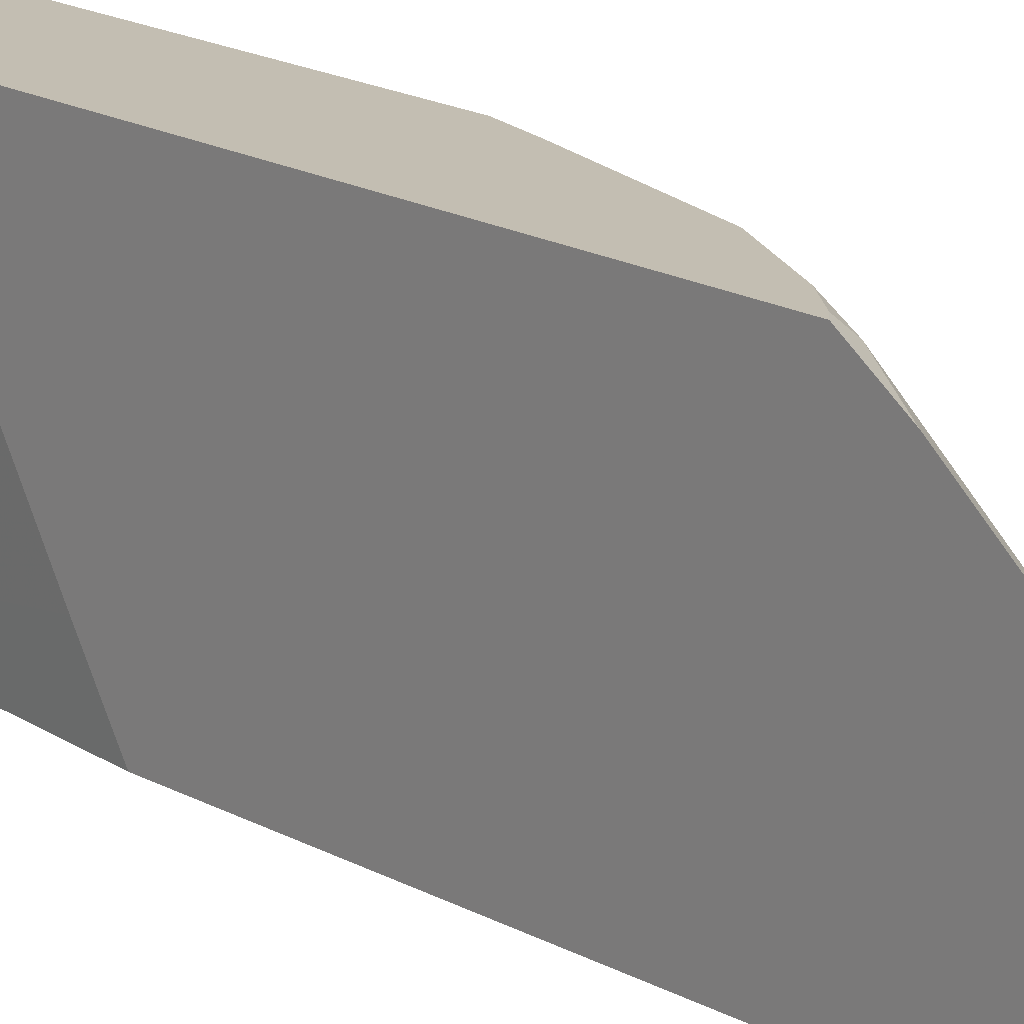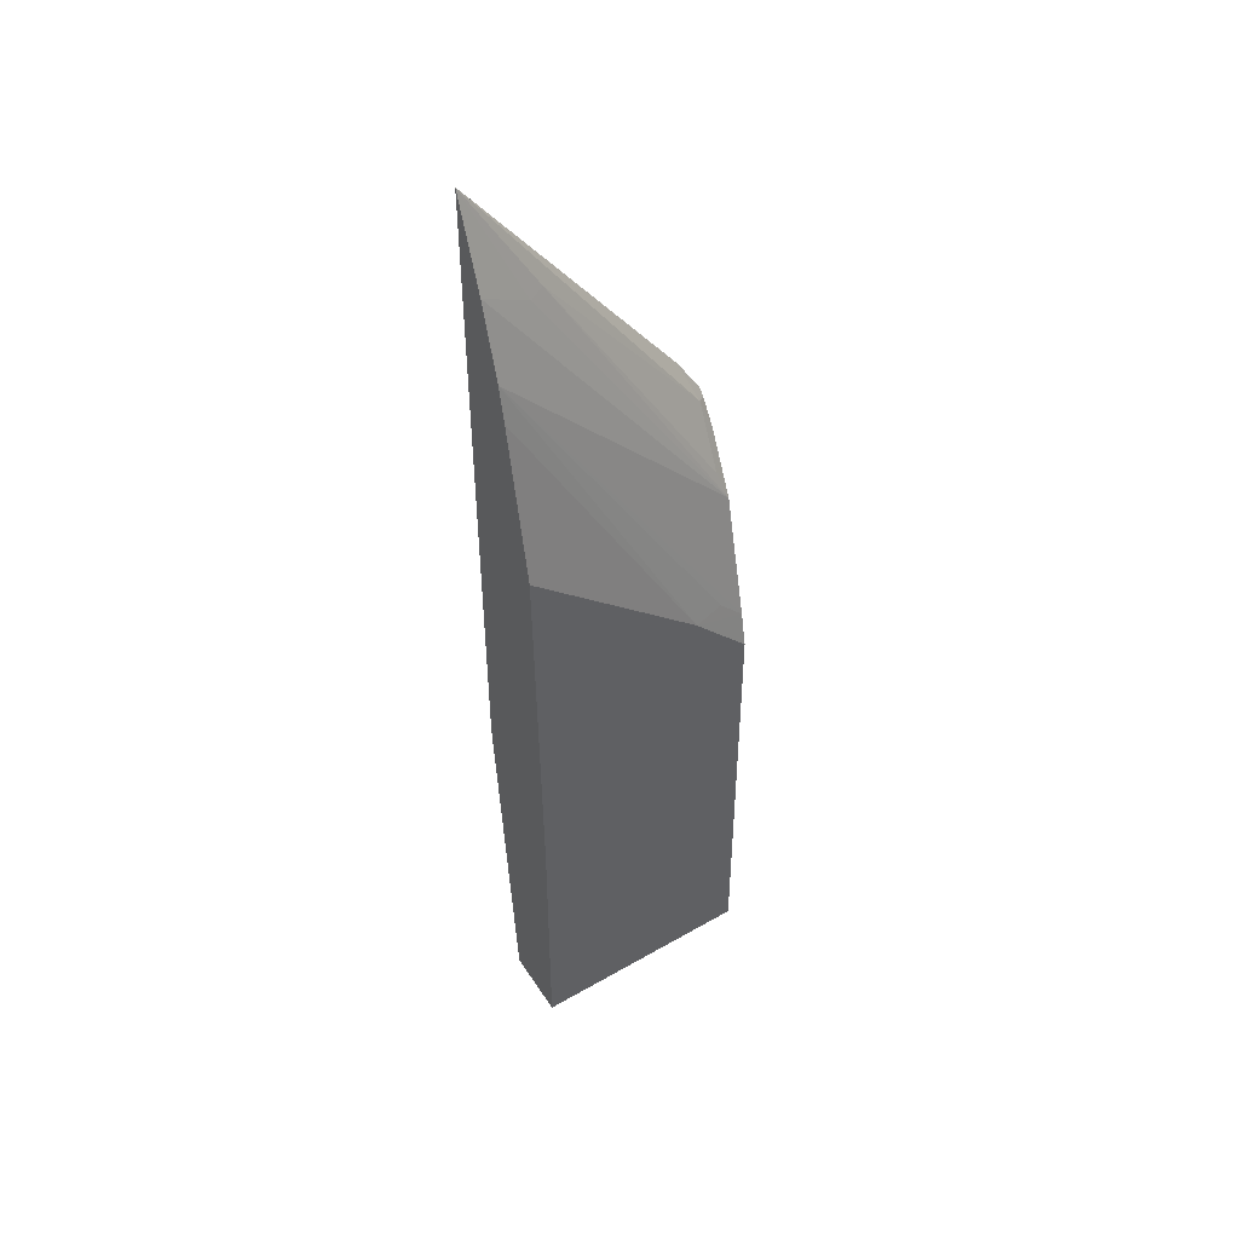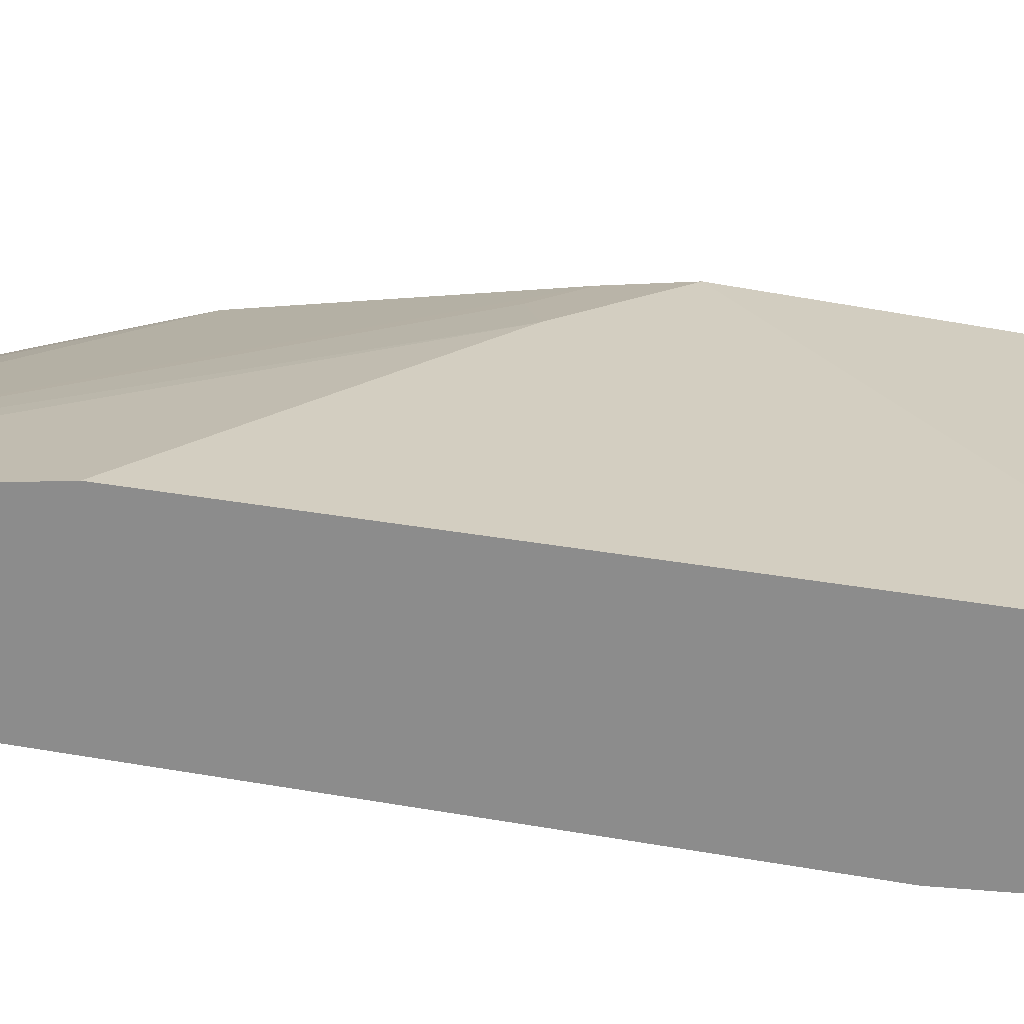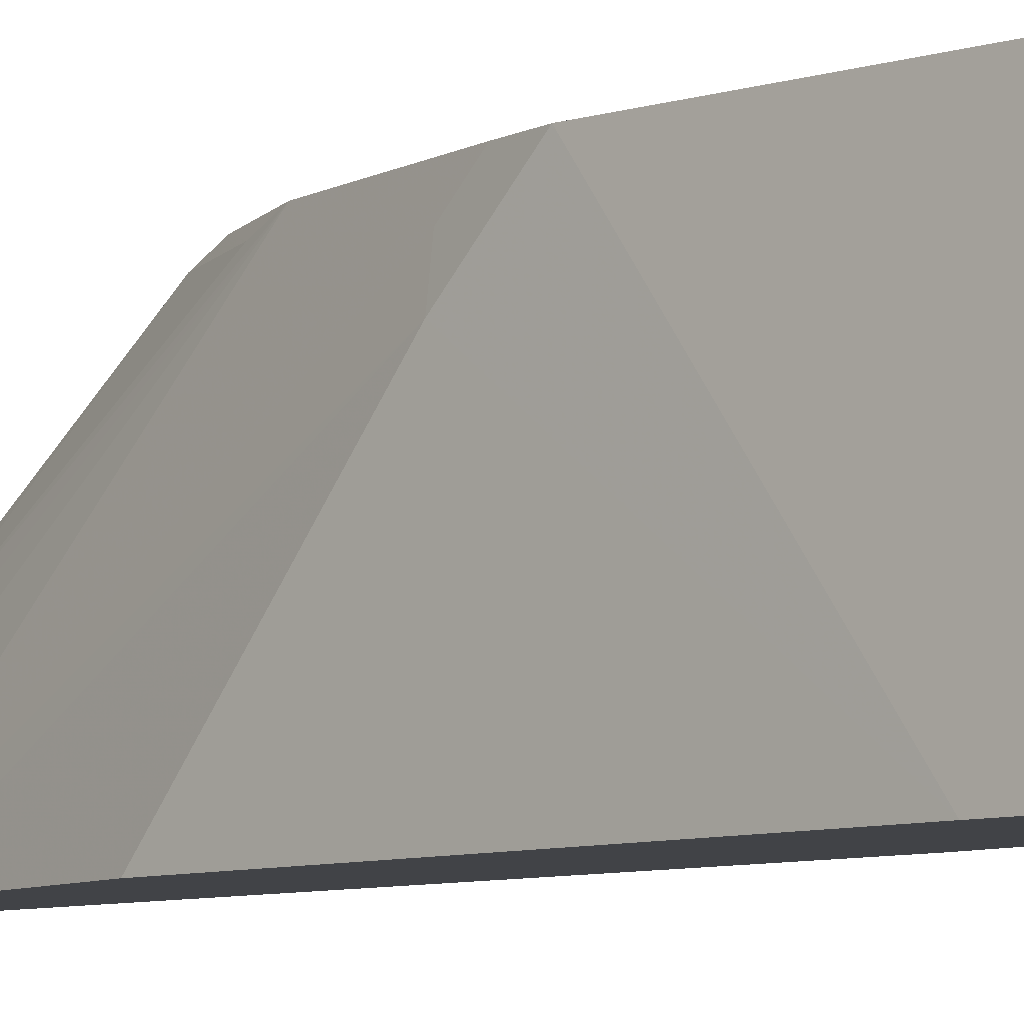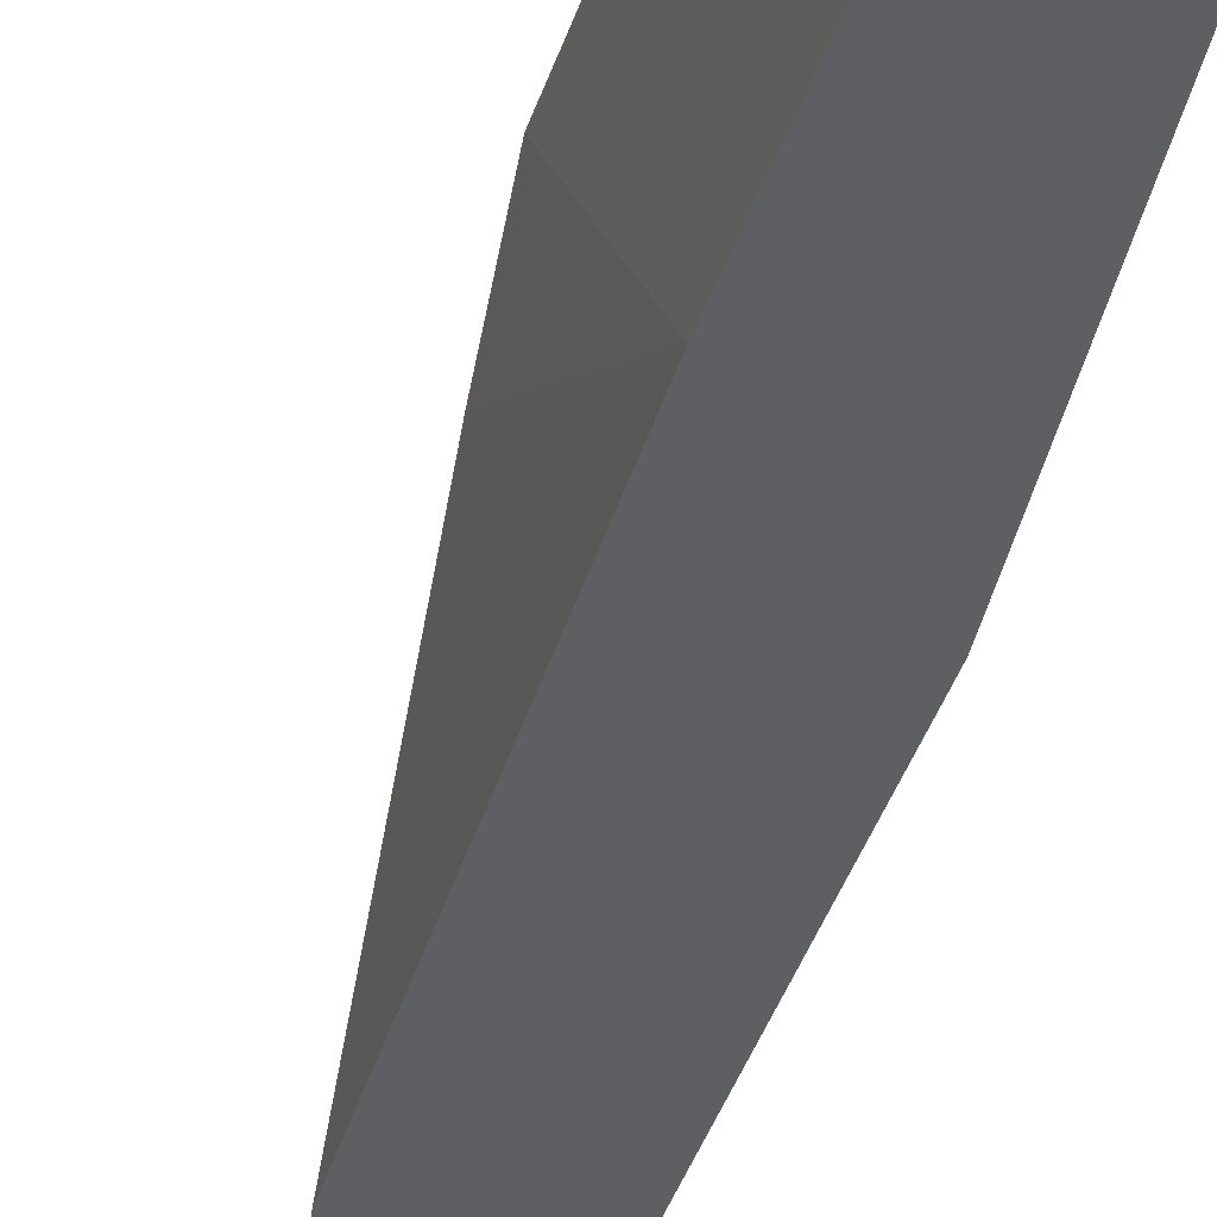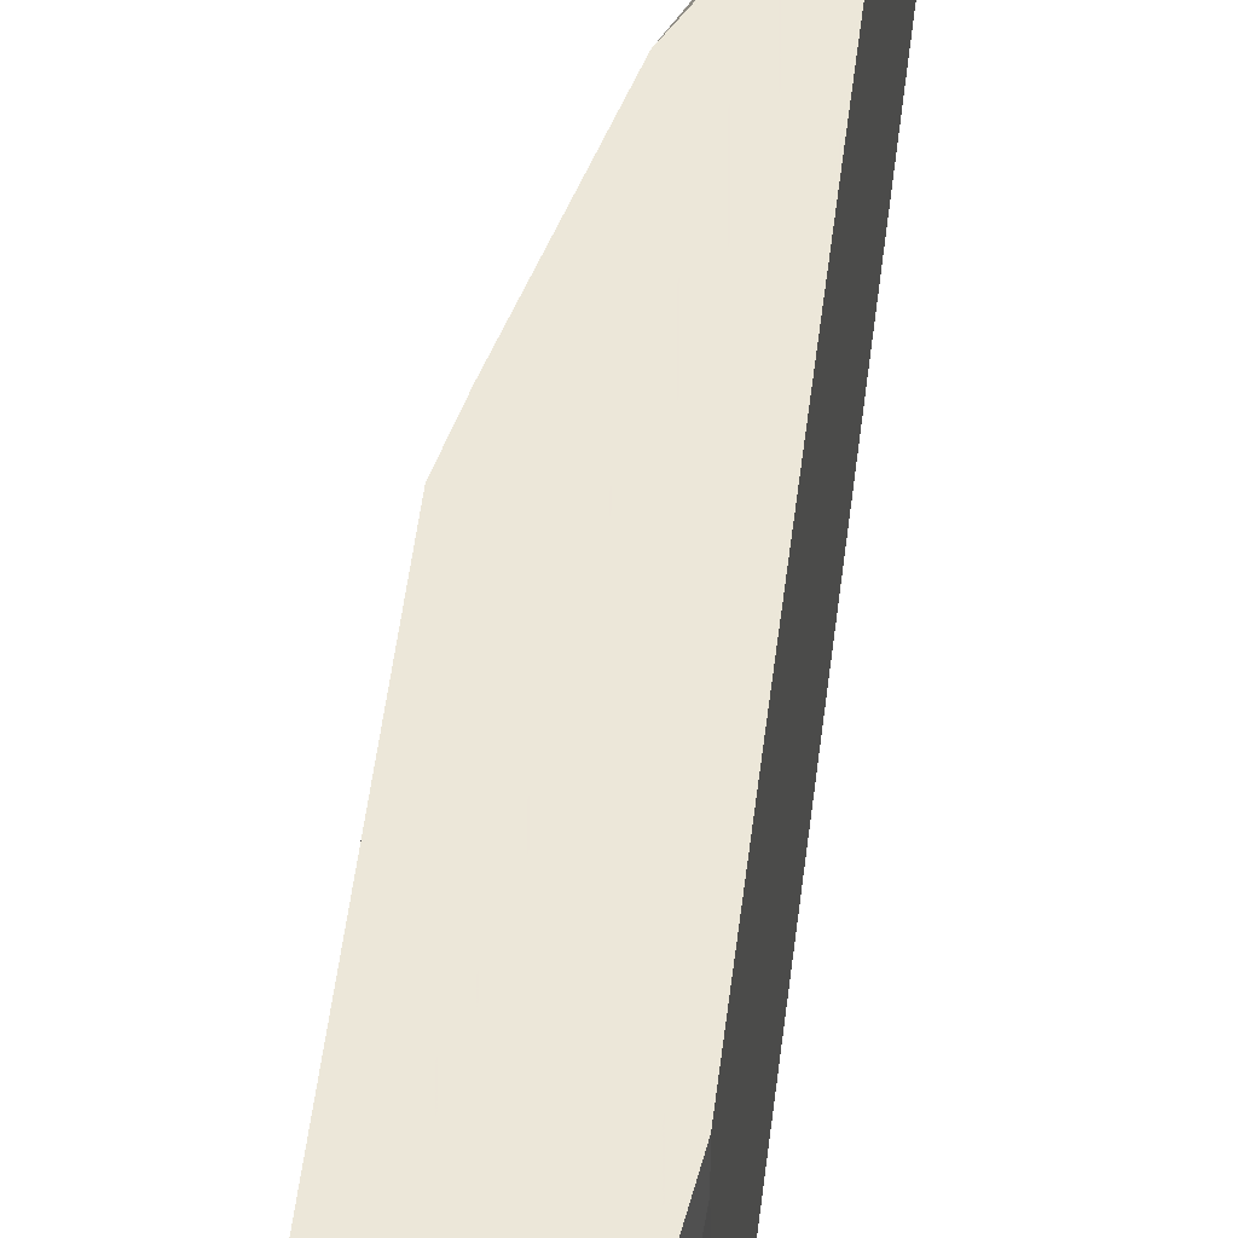
<metadata>
{"format":"obj","ext":"obj","renderer":"f3d","projection":"perspective","resolution":1024,"background":"white","views":[{"elev":17.5,"azim":-42.1,"up":"+Y"},{"elev":45.8,"azim":58.9,"up":"+Z"},{"elev":-64.2,"azim":80.0,"up":"+Y"},{"elev":-7.2,"azim":133.8,"up":"+Y"},{"elev":-40.1,"azim":162.8,"up":"+Y"},{"elev":49.6,"azim":-173.3,"up":"+Y"}]}
</metadata>
<code>
v 0.2659 -0.003543 -0.4173
v 0.2709 -0.1341 -0.4173
v 0.2304 -0.003543 -0.4173
v 0.2659 -0.003543 -0.1737
v 0.2304 -0.1341 -0.4173
v 0.2709 -0.1341 -0.2708
v 0.2127 -0.003543 -0.2836
v 0.2614 -0.003543 -0.1537
v 0.2659 -0.01773 -0.1595
v 0.2127 -0.1341 -0.2197
v 0.2127 -0.1063 -0.237
v 0.2127 -0.03767 -0.2791
v 0.2127 -0.01773 -0.2836
v 0.2659 -0.03546 -0.1418
v 0.2659 -0.1341 -0.0609
v 0.2127 -0.003543 -0.03018
v 0.2437 -0.003543 -0.08289
v 0.2437 -0.01773 -0.0687
v 0.2437 -0.08862 0.002207
v 0.2437 -0.1063 0.01992
v 0.2437 -0.1241 0.03763
v 0.2437 -0.1341 0.04765
v 0.2614 -0.01773 -0.1396
v 0.2127 -0.1341 0.1361
v 0.2462 -0.1341 0.03639
v 0.2481 -0.1341 0.02772
v 0.2127 -0.01267 -0.01648
v 0.2162 -0.003543 -0.0337
v 0.2393 -0.008872 -0.06648
v 0.2216 -0.09748 0.07528
v 0.226 -0.1063 0.07311
v 0.231 -0.1341 0.08828
v 0.226 -0.003543 -0.04746
v 0.2216 -0.008872 -0.03105
v 0.2127 -0.01773 -0.008897
f 8 14 9
f 14 26 15
f 14 25 26
f 14 22 25
f 14 23 22
f 29 34 30
f 8 23 14
f 8 20 21
f 8 21 22
f 8 19 20
f 8 18 19
f 8 17 18
f 16 27 28
f 8 22 23
f 17 29 30
f 29 33 34
f 17 31 32
f 7 27 16
f 28 34 33
f 27 34 28
f 27 35 34
f 24 34 35
f 24 30 34
f 17 30 31
f 24 31 30
f 21 32 22
f 20 32 21
f 19 32 20
f 18 32 19
f 17 33 29
f 17 32 18
f 24 32 31
f 7 35 27
f 4 9 6
f 7 10 24
f 7 24 35
f 1 2 5
f 1 3 7
f 1 7 16
f 1 16 28
f 1 28 33
f 1 33 17
f 1 17 8
f 1 8 4
f 1 4 6
f 1 6 2
f 2 6 15
f 2 15 26
f 2 26 25
f 2 25 22
f 1 5 3
f 2 32 24
f 7 11 10
f 2 22 32
f 7 13 12
f 6 14 15
f 6 9 14
f 5 12 13
f 7 12 11
f 5 10 11
f 4 8 9
f 3 13 7
f 3 5 13
f 2 24 10
f 2 10 5
f 5 11 12

</code>
